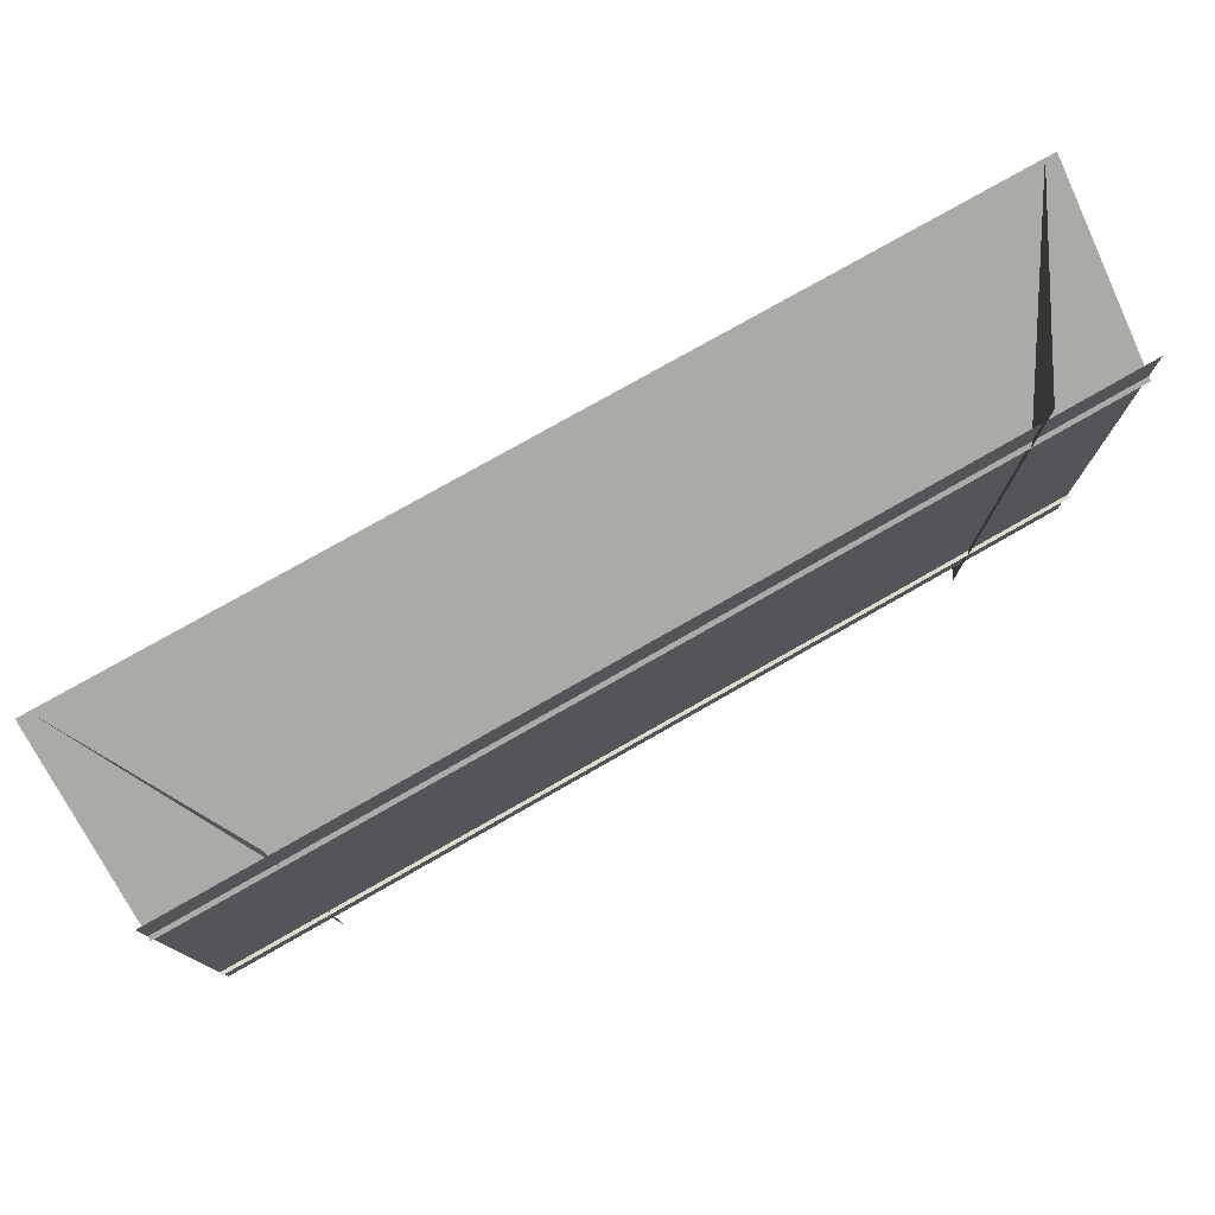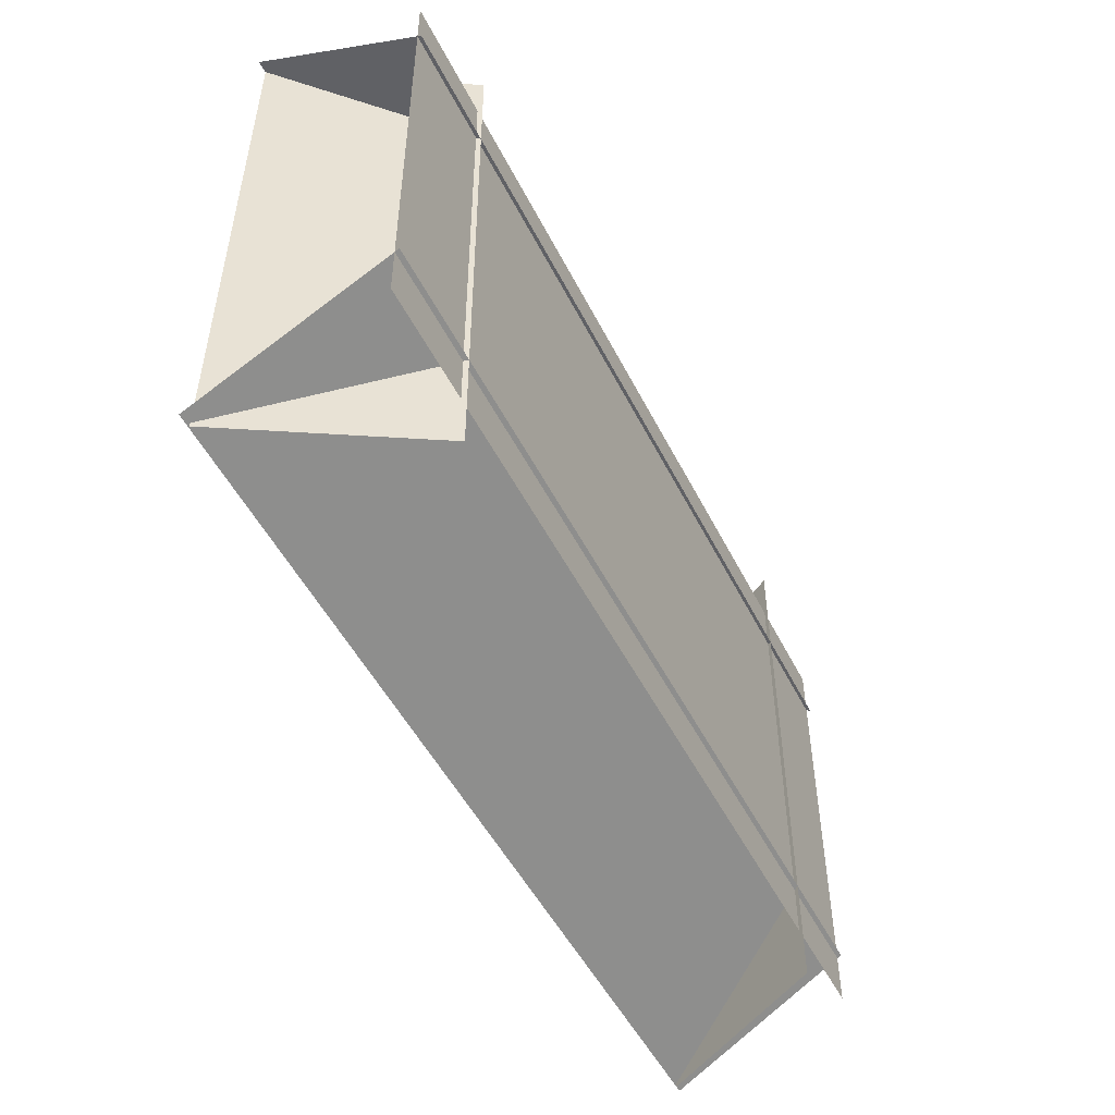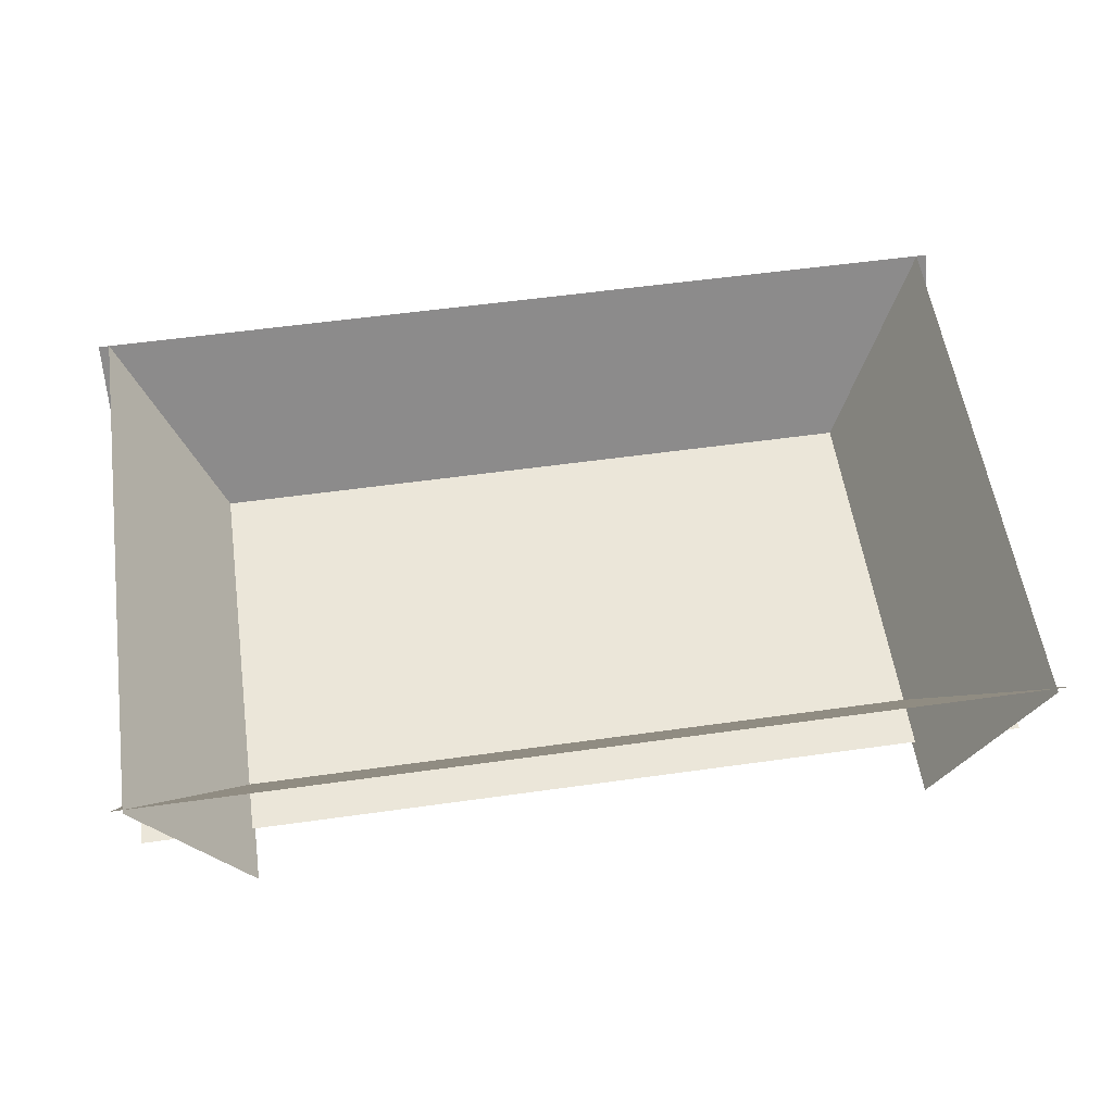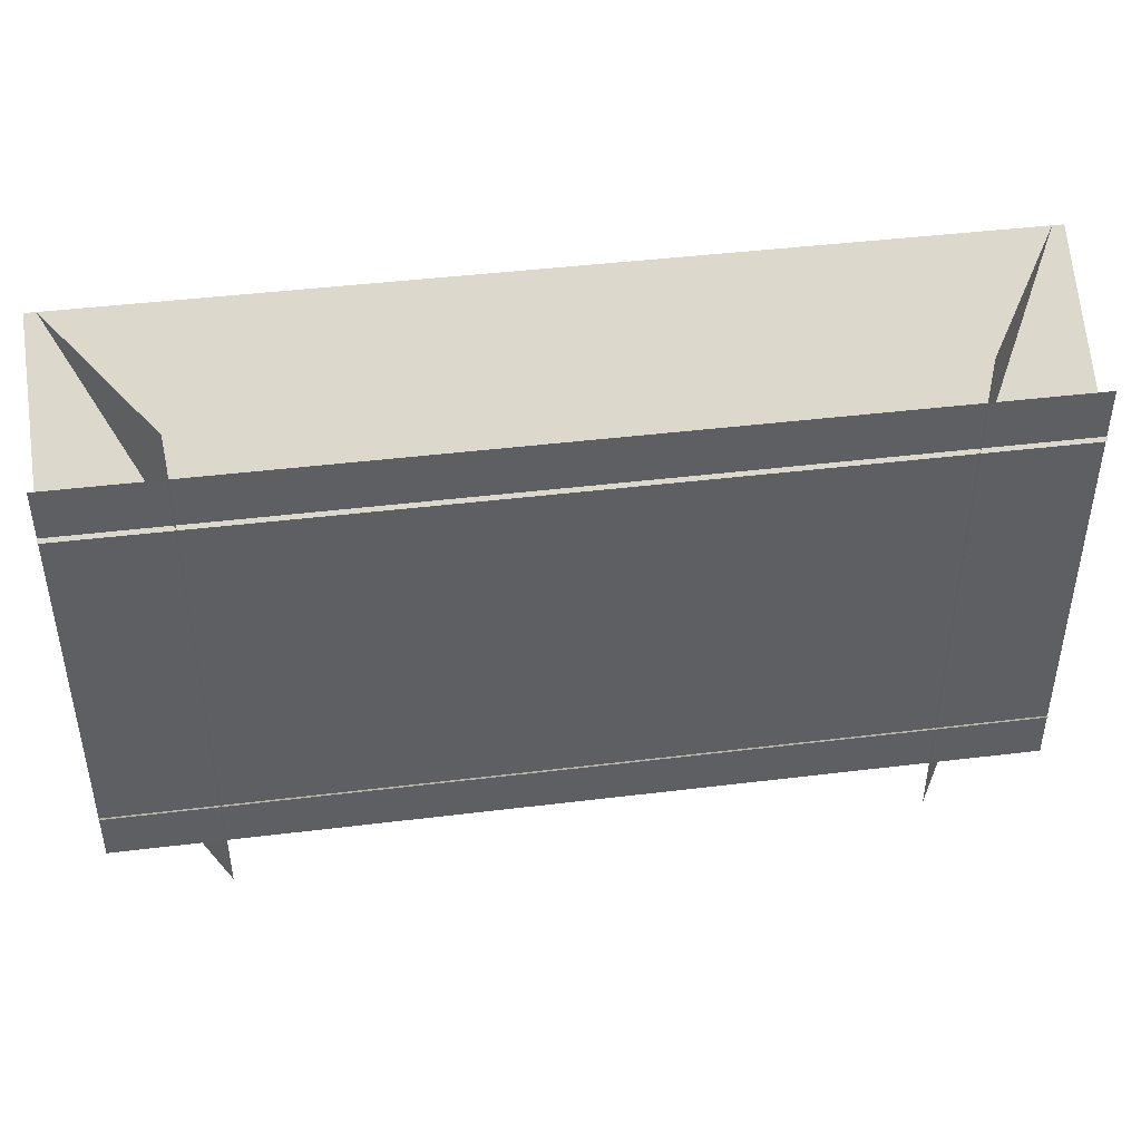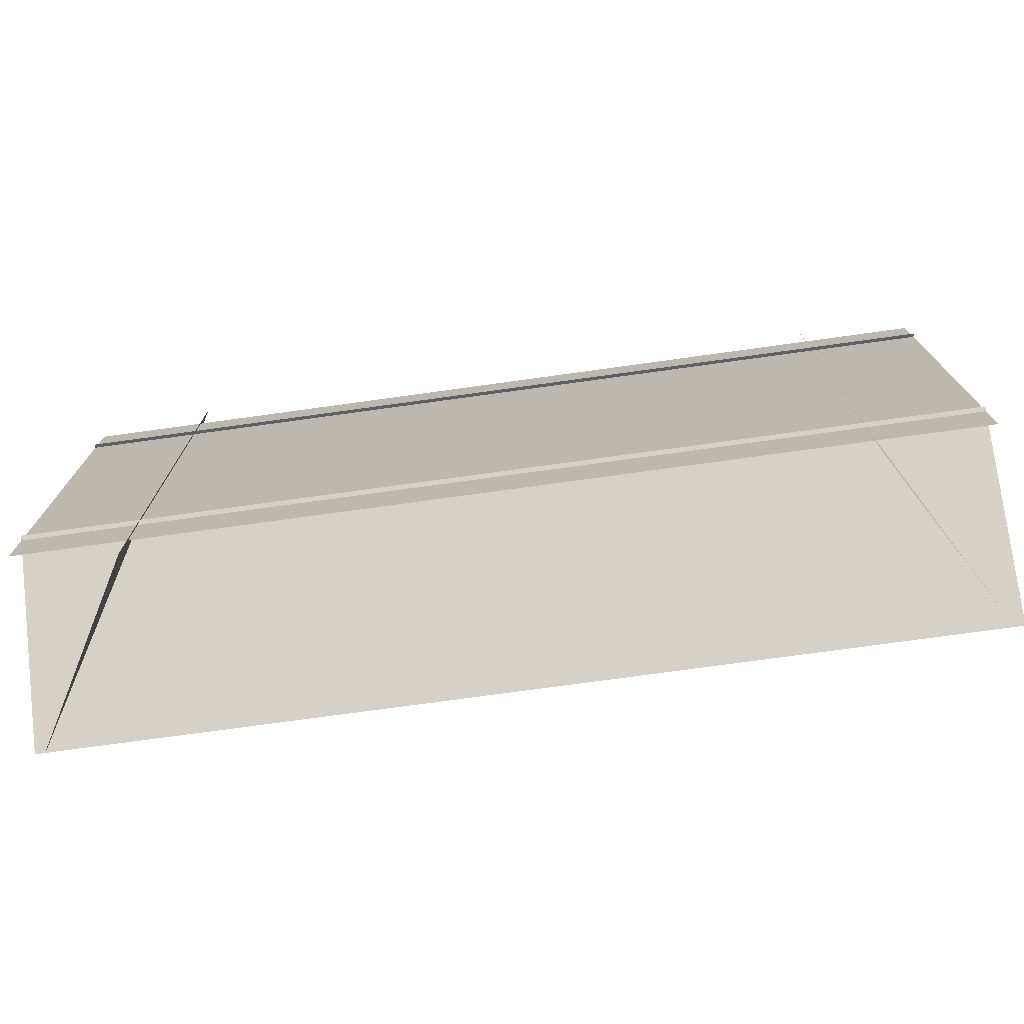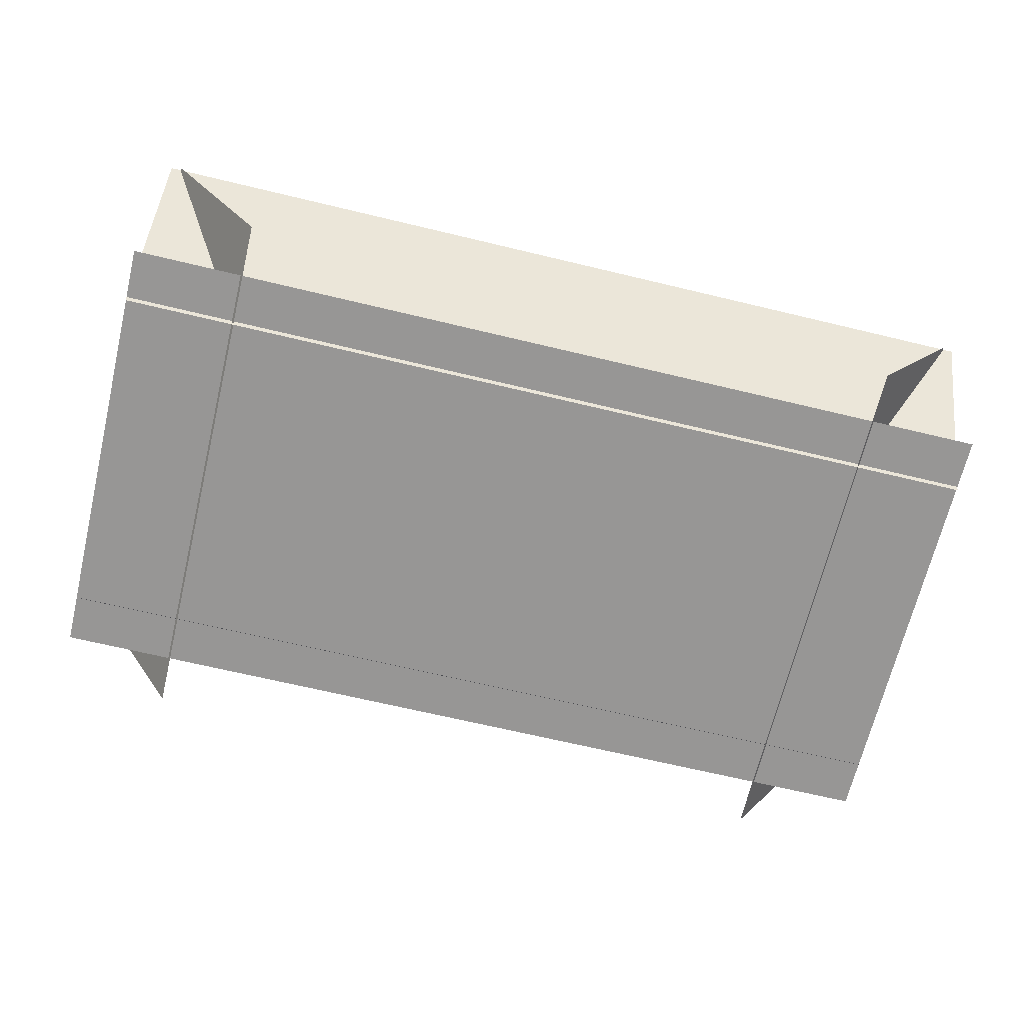
<metadata>
{"format":"obj","ext":"obj","renderer":"f3d","projection":"perspective","resolution":1024,"background":"white","views":[{"elev":77.0,"azim":-29.7,"up":"+Z"},{"elev":-50.2,"azim":-63.9,"up":"+Z"},{"elev":56.7,"azim":171.7,"up":"+Y"},{"elev":43.6,"azim":-8.2,"up":"+Z"},{"elev":-73.9,"azim":7.9,"up":"+Z"},{"elev":-67.9,"azim":166.5,"up":"+Y"}]}
</metadata>
<code>
o Plane
v -2 0 1
v 2 0 1
v -2 0 -1
v 2 0 -1
v 0 0 1
v 0 0 -1
f 5 2 4 6
f 1 5 6 3
o Plane.001
v -2 -0.01768 -0.7684
v 2 -0.01768 -0.7684
v -2 0.7738 -1.225
v 2 0.7738 -1.225
v 0 -0.01768 -0.7684
v 0 0.7738 -1.225
f 11 8 10 12
f 7 11 12 9
o Plane.002_Plane.003
v -2 0.7642 1.22
v 2 0.7642 1.22
v -2 -0.01768 0.7686
v 2 -0.01768 0.7686
v 0 0.7642 1.22
v 0 -0.01768 0.7686
f 17 14 16 18
f 13 17 18 15
o Plane.003_Plane.004
v -1.5 -0.01768 1.222
v -1.5 -0.01768 -1.237
v -1.95 0.7622 1.222
v -1.95 0.7622 -1.237
v -1.5 -0.01768 -0.007813
v -1.95 0.7622 -0.007813
f 23 20 22 24
f 19 23 24 21
o Plane.004_Plane.005
v 1.952 0.7657 1.222
v 1.952 0.7657 -1.237
v 1.5 -0.01768 1.222
v 1.5 -0.01768 -1.237
v 1.952 0.7657 -0.007813
v 1.5 -0.01768 -0.007813
f 29 26 28 30
f 25 29 30 27

</code>
